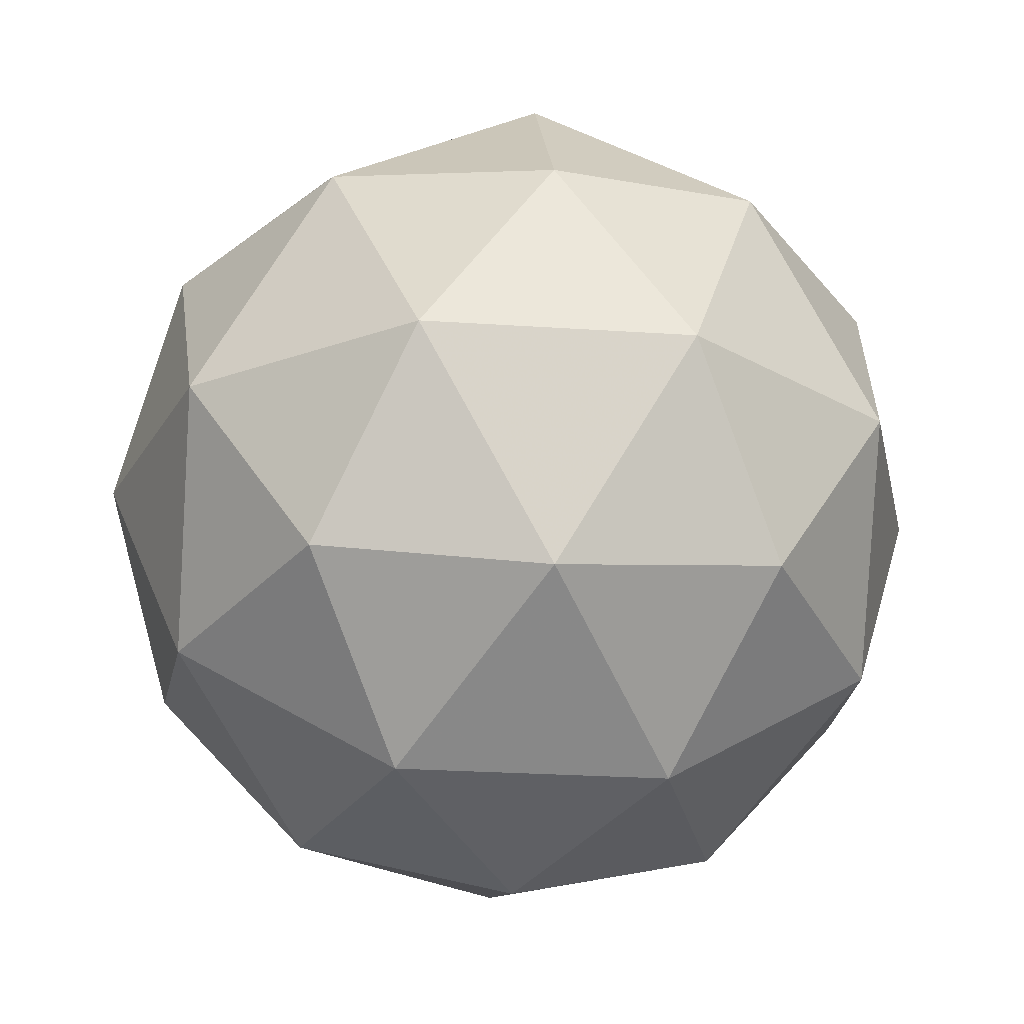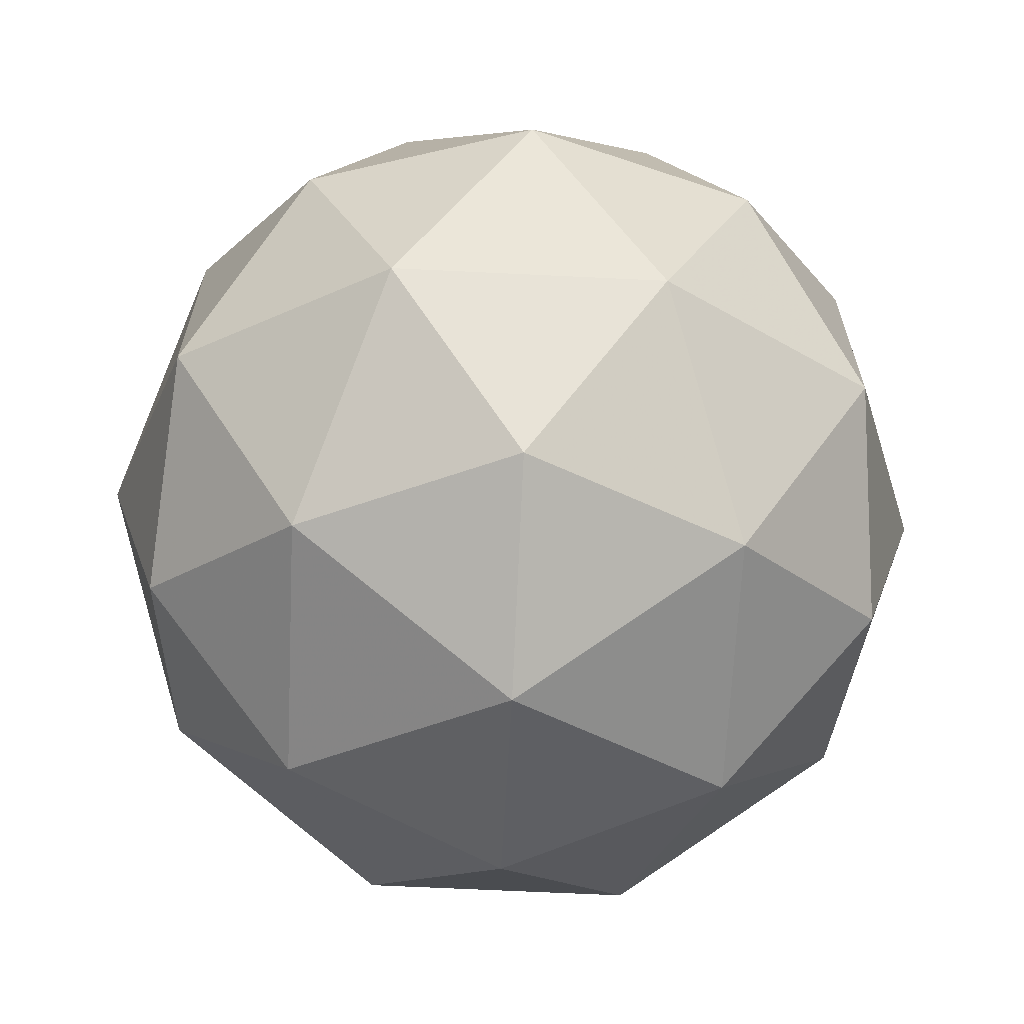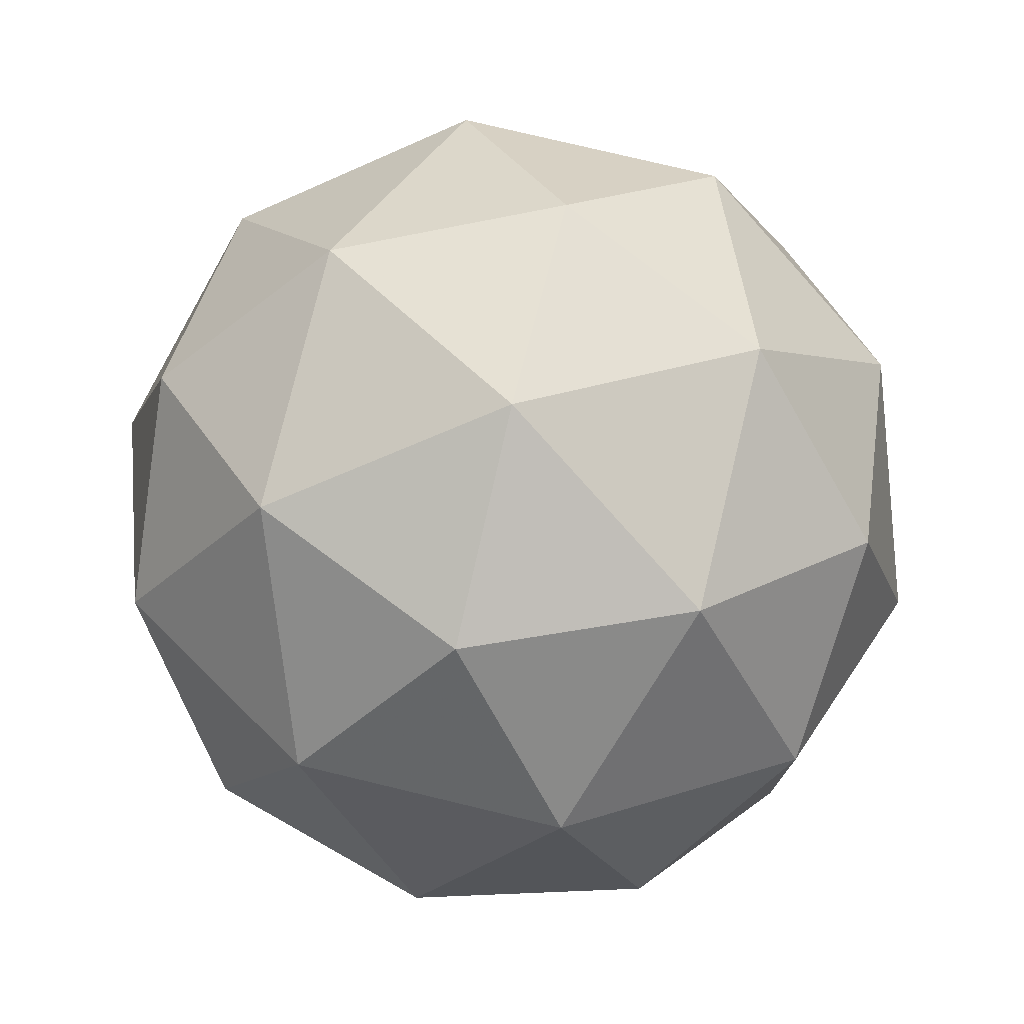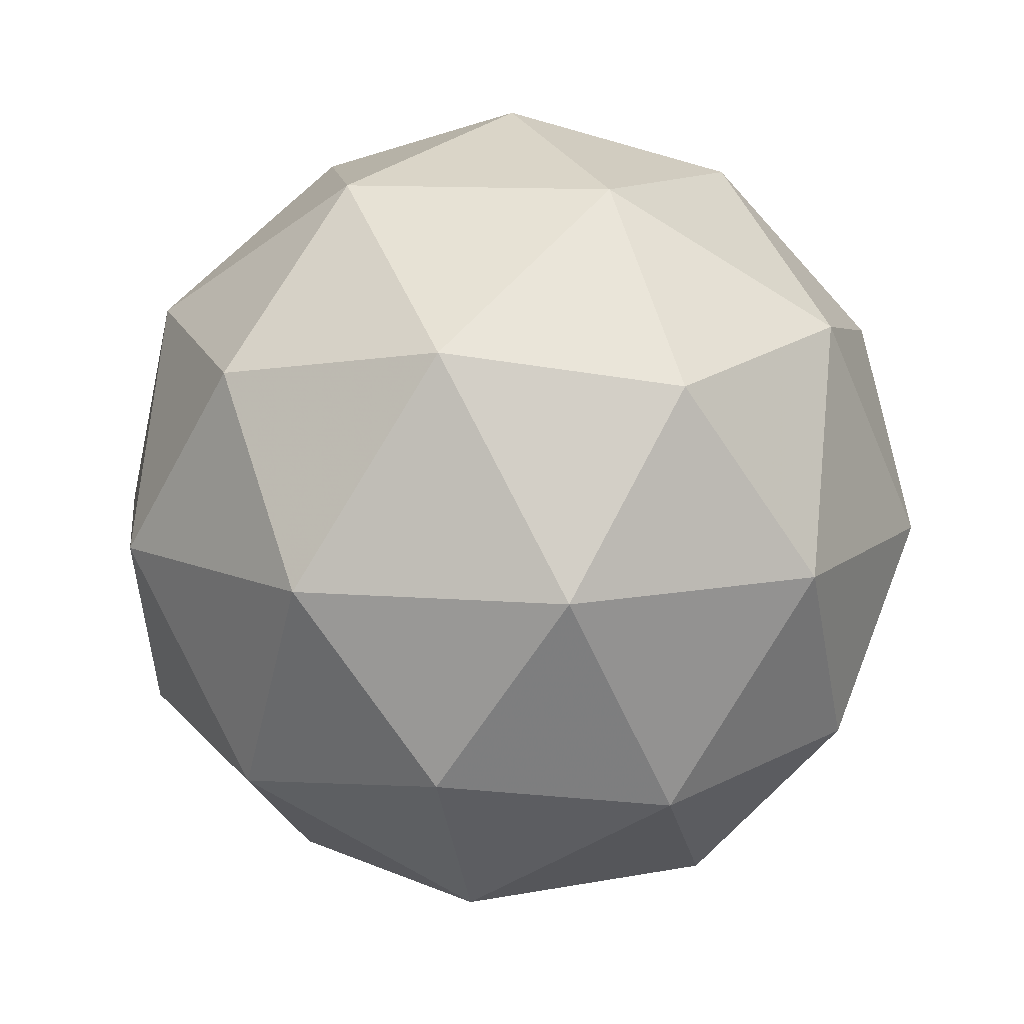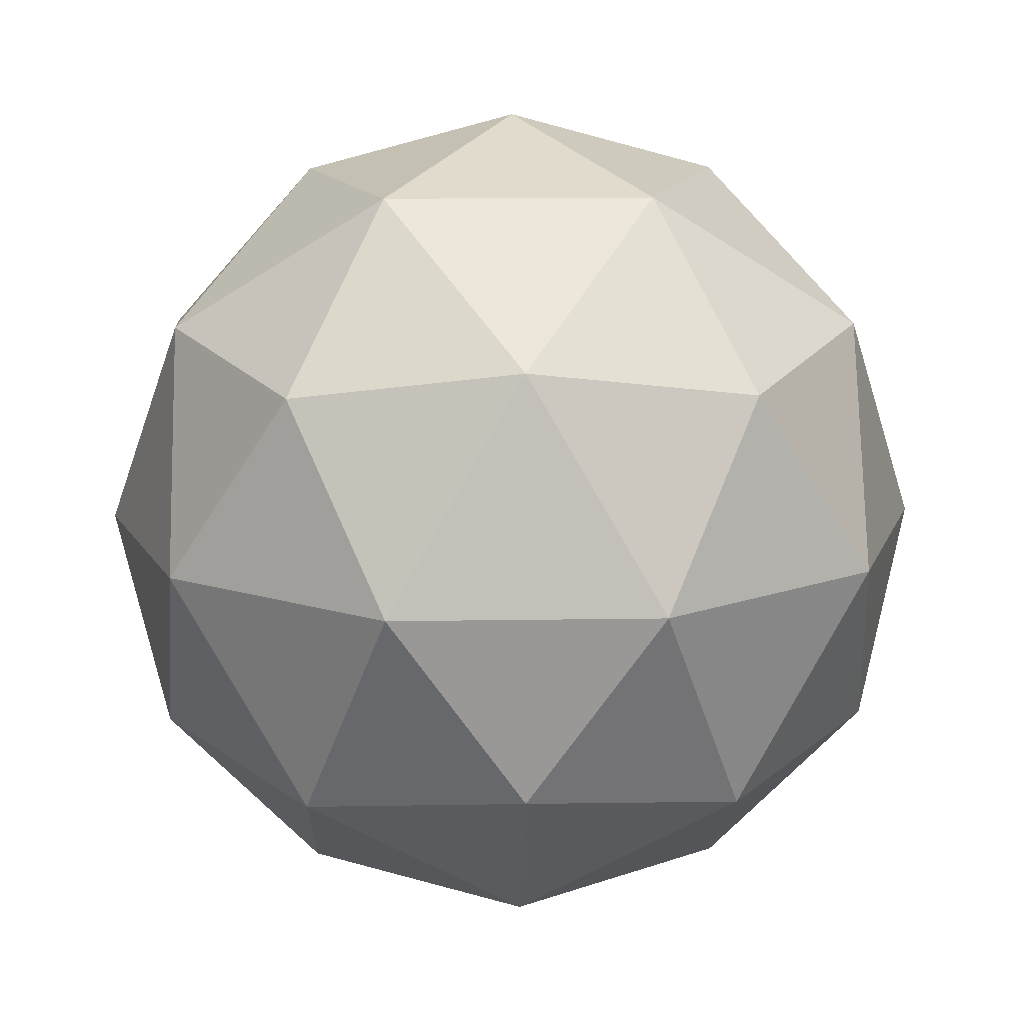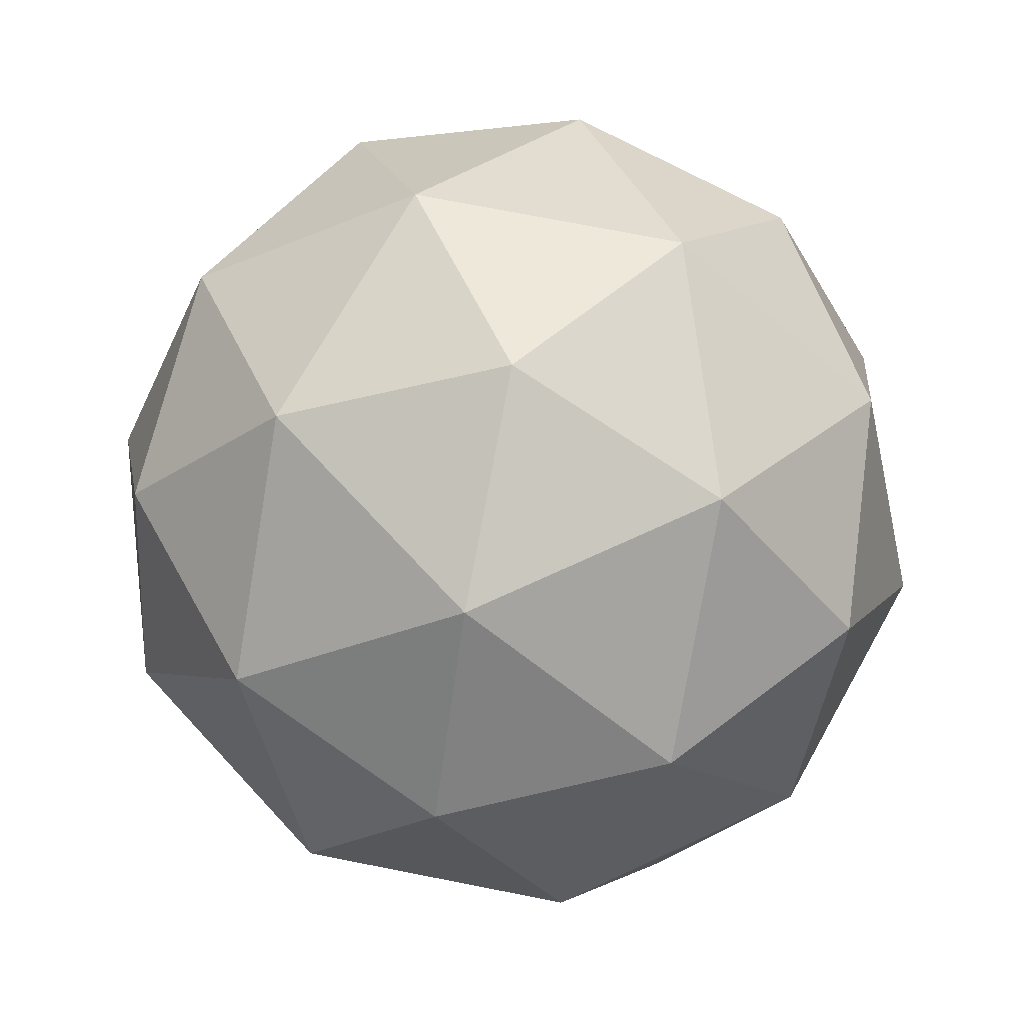
<metadata>
{"format":"obj","ext":"obj","renderer":"f3d","projection":"perspective","resolution":1024,"background":"white","views":[{"elev":-25.4,"azim":83.8,"up":"+Y"},{"elev":-65.7,"azim":-34.5,"up":"+Z"},{"elev":76.5,"azim":-18.2,"up":"+Z"},{"elev":11.6,"azim":136.9,"up":"+Y"},{"elev":14.3,"azim":52.0,"up":"+Y"},{"elev":71.4,"azim":-42.8,"up":"+Y"}]}
</metadata>
<code>
g CEPDL-i6-g34-s923
v -9427 3307 1419
v -9338 3339 1484
v -9461 3339 1524
v -9275 3423 1529
v -9248 3407 1419
v -9537 3339 1419
v -9461 3339 1314
v -9338 3339 1354
v -9227 3517 1484
v -9485 3423 1598
v -9372 3407 1589
v -9427 3517 1629
v -9615 3423 1419
v -9572 3407 1524
v -9627 3517 1484
v -9485 3423 1240
v -9572 3407 1314
v -9551 3517 1249
v -9275 3423 1309
v -9372 3407 1249
v -9304 3517 1249
v -9304 3517 1589
v -9551 3517 1589
v -9627 3517 1354
v -9427 3517 1209
v -9227 3517 1354
v -9369 3611 1598
v -9283 3628 1524
v -9393 3696 1524
v -9579 3611 1529
v -9482 3628 1589
v -9516 3696 1484
v -9579 3611 1309
v -9606 3628 1419
v -9516 3696 1354
v -9369 3611 1240
v -9482 3628 1249
v -9393 3696 1314
v -9239 3611 1419
v -9283 3628 1314
v -9317 3696 1419
v -9427 3727 1419
f 1 2 3
f 4 2 5
f 1 3 6
f 1 6 7
f 1 7 8
f 4 5 9
f 10 11 12
f 13 14 15
f 16 17 18
f 19 20 21
f 4 9 22
f 10 12 23
f 13 15 24
f 16 18 25
f 19 21 26
f 27 28 29
f 30 31 32
f 33 34 35
f 36 37 38
f 39 40 41
f 41 38 42
f 41 40 38
f 40 36 38
f 38 35 42
f 38 37 35
f 37 33 35
f 35 32 42
f 35 34 32
f 34 30 32
f 32 29 42
f 32 31 29
f 31 27 29
f 29 41 42
f 29 28 41
f 28 39 41
f 26 40 39
f 26 21 40
f 21 36 40
f 25 37 36
f 25 18 37
f 18 33 37
f 24 34 33
f 24 15 34
f 15 30 34
f 23 31 30
f 23 12 31
f 12 27 31
f 22 28 27
f 22 9 28
f 9 39 28
f 21 25 36
f 21 20 25
f 20 16 25
f 18 24 33
f 18 17 24
f 17 13 24
f 15 23 30
f 15 14 23
f 14 10 23
f 12 22 27
f 12 11 22
f 11 4 22
f 9 26 39
f 9 5 26
f 5 19 26
f 8 20 19
f 8 7 20
f 7 16 20
f 7 17 16
f 7 6 17
f 6 13 17
f 6 14 13
f 6 3 14
f 3 10 14
f 5 8 19
f 5 2 8
f 2 1 8
f 3 11 10
f 3 2 11
f 2 4 11
f 2 4 11

</code>
